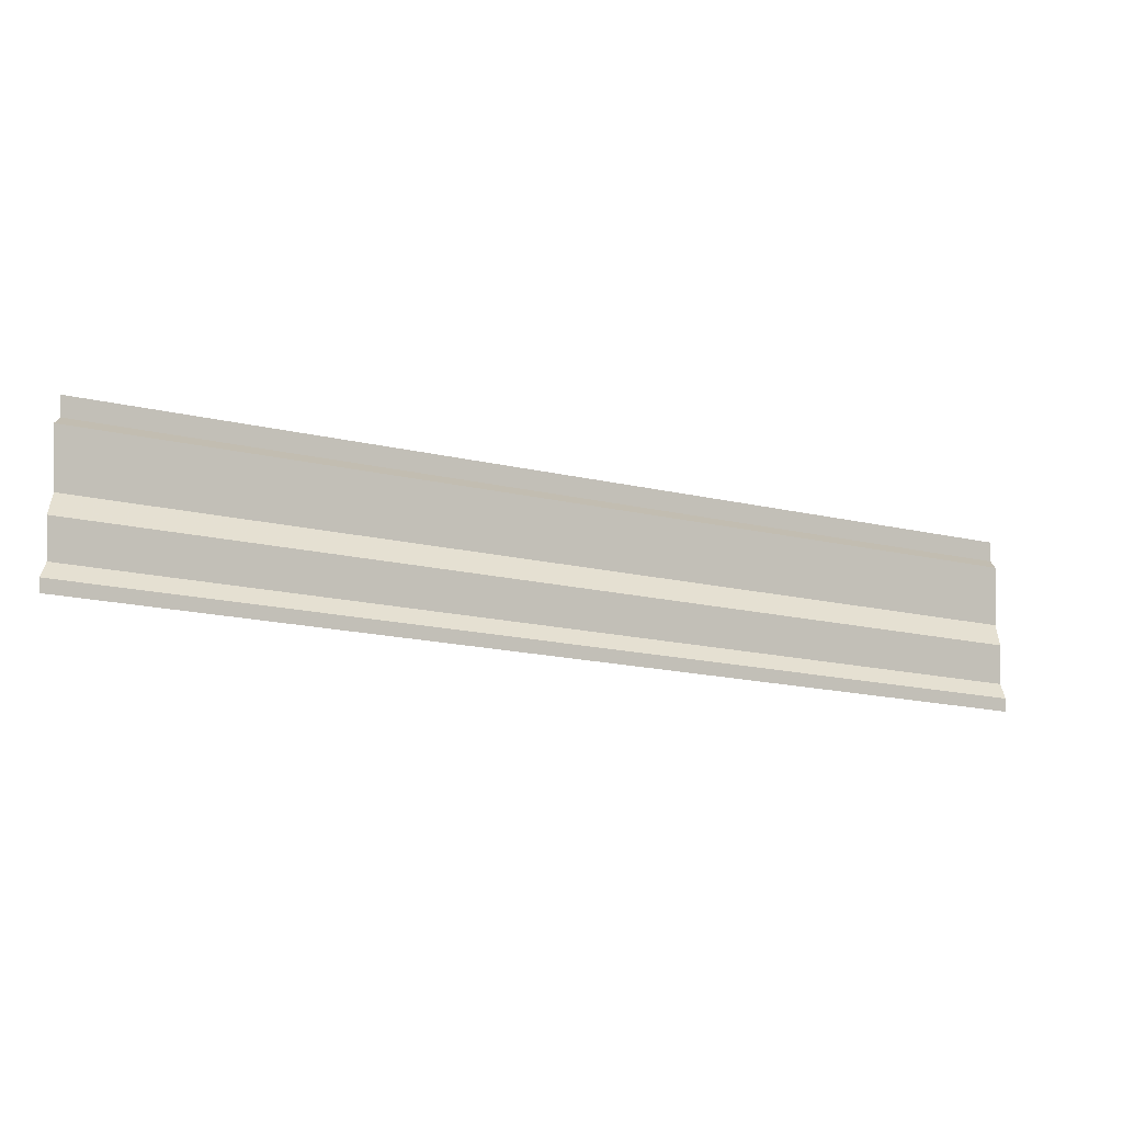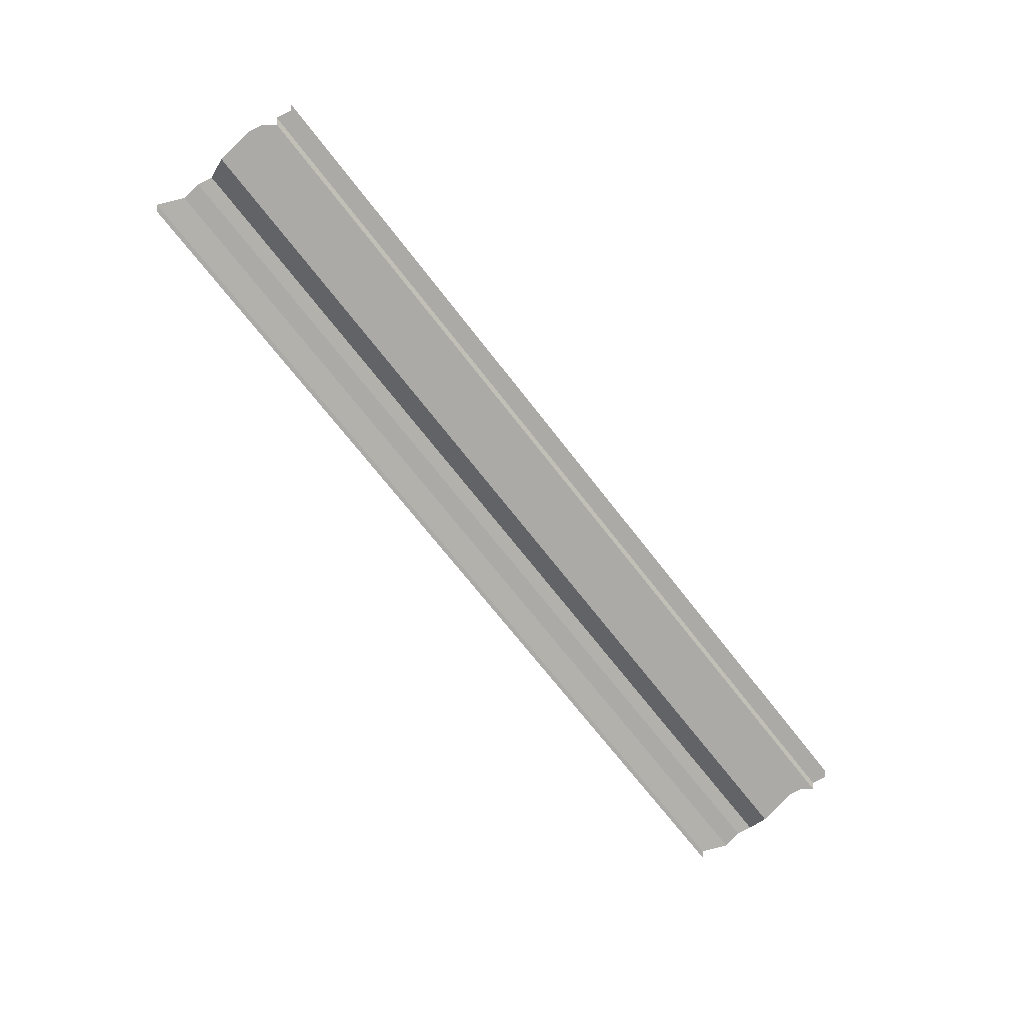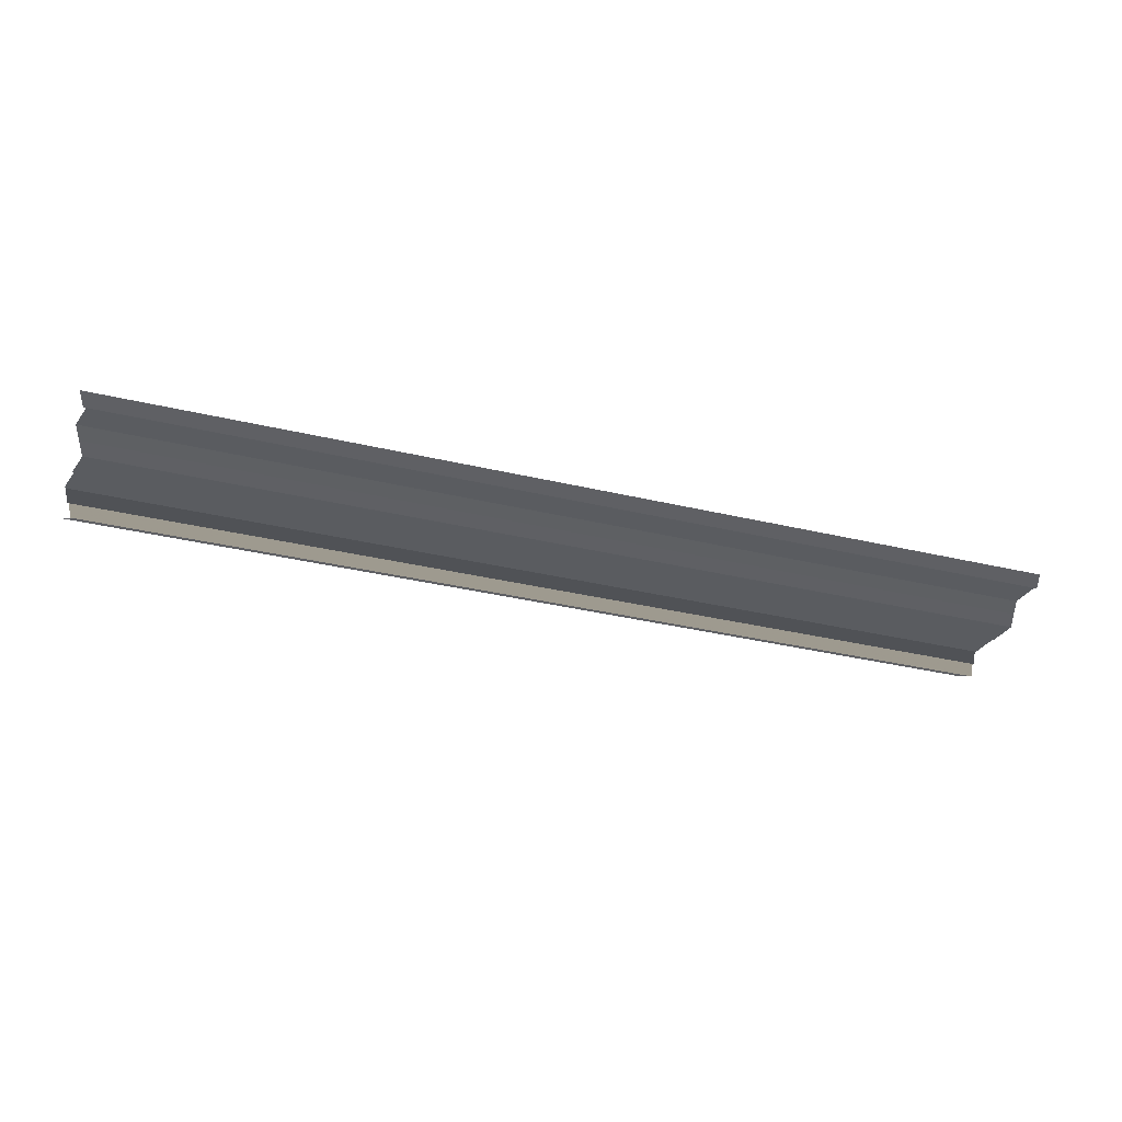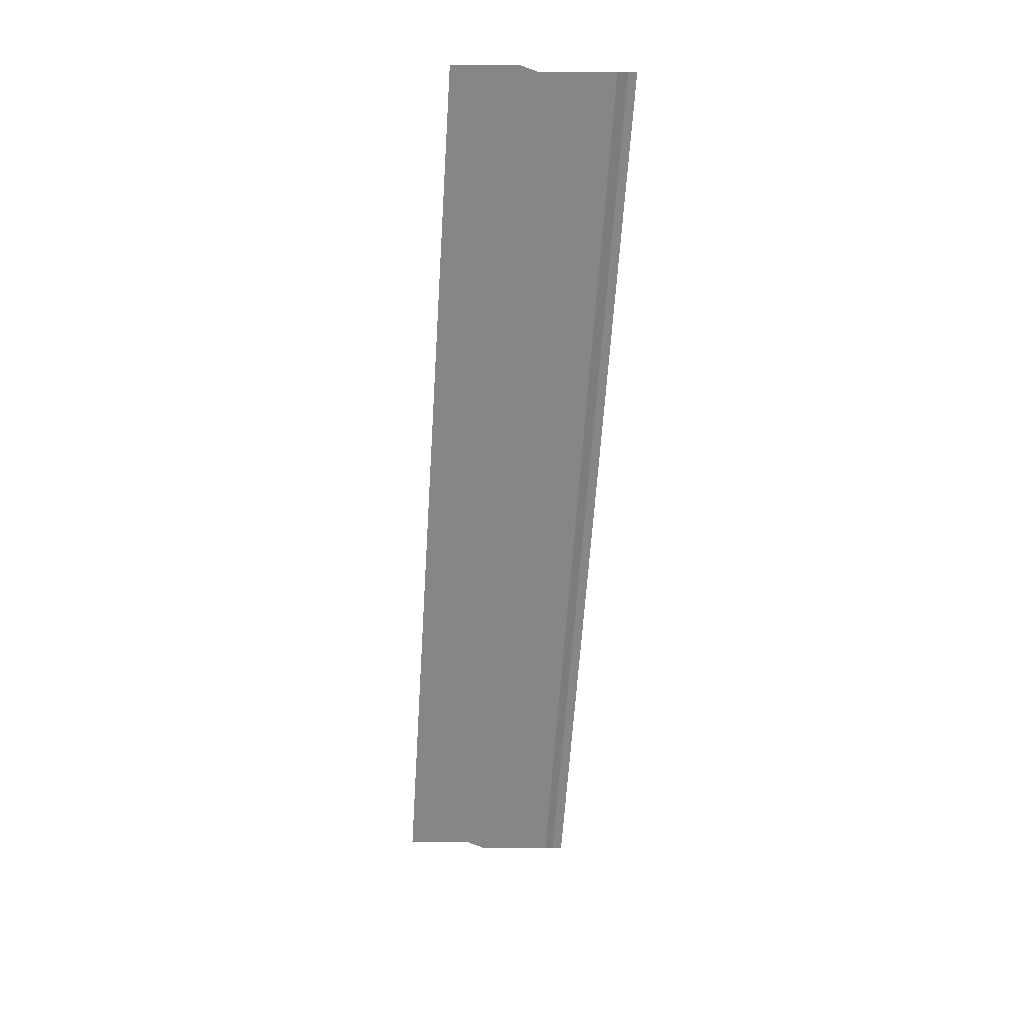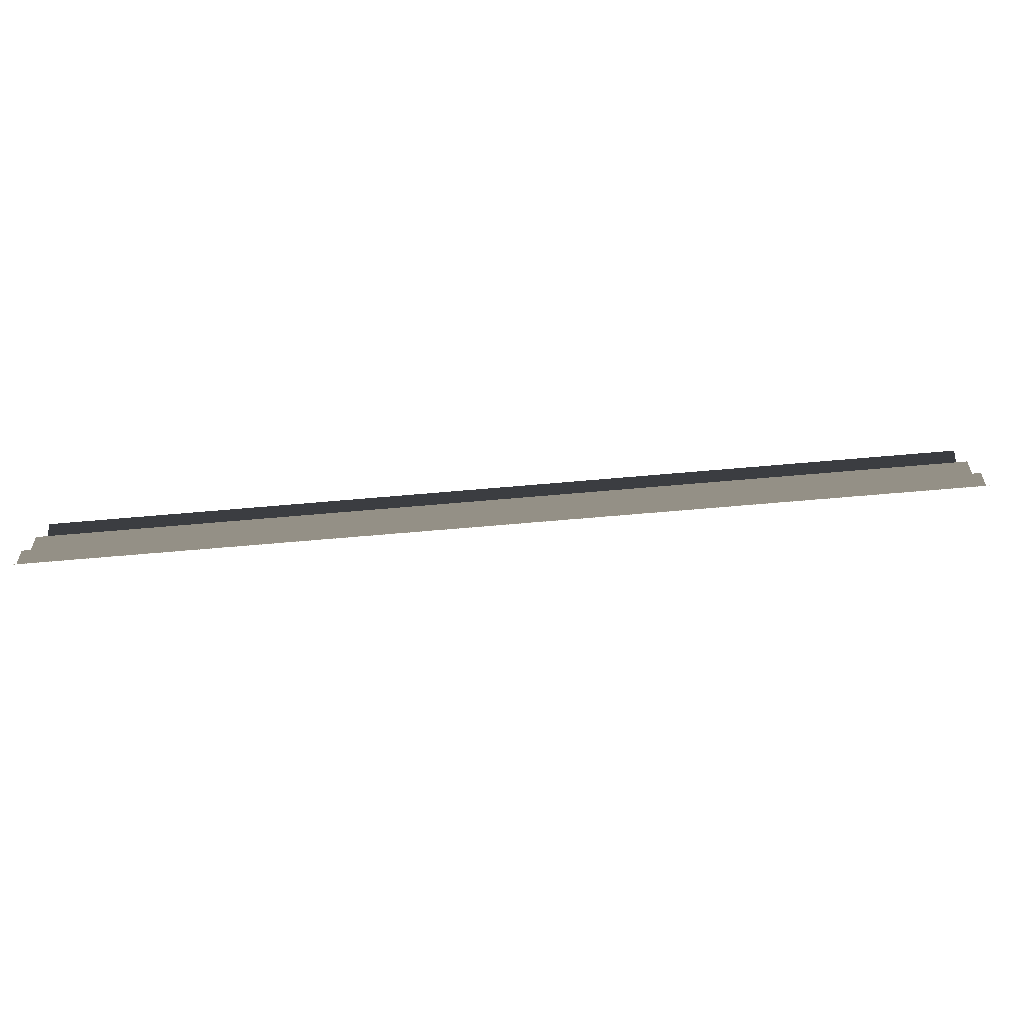
<metadata>
{"format":"obj","ext":"obj","renderer":"f3d","projection":"perspective","resolution":1024,"background":"white","views":[{"elev":-19.4,"azim":157.2,"up":"+Z"},{"elev":-69.9,"azim":-52.3,"up":"+Y"},{"elev":-38.4,"azim":162.6,"up":"+Y"},{"elev":-62.5,"azim":-93.7,"up":"+Y"},{"elev":-76.9,"azim":4.6,"up":"+Z"}]}
</metadata>
<code>
o 3843
v 2189 1880 13.49
v 2189 1880 13.49
v 2189 1880 13.49
v 2189 1880 13.49
v 2189 1880 13.49
v 2189 1880 13.49
v 2189 1880 13.49
v 2189 1880 13.49
v 2189 1880 13.49
v 2189 1880 13.49
v 2189 1880 13.49
v 2189 1880 13.49
v 2189 1880 13.49
v 2189 1880 13.49
v 2189 1880 13.49
v 2189 1880 13.49
v 2189 1880 13.49
v 2189 1880 13.49
v 2189 1880 13.49
v 2189 1880 13.49
v 2189 1880 13.49
v 2189 1880 13.49
v 2189 1880 13.49
v 2189 1880 13.49
v 2189 1880 13.49
v 2189 1880 13.49
v 2189 1880 13.49
v 2189 1880 13.49
v 2189 1880 13.49
v 2189 1880 13.49
v 2189 1880 13.49
v 2189 1880 13.49
v 2189 1880 13.49
v 2189 1880 13.49
v 2189 1880 13.49
v 2189 1880 13.49
v 2189 1880 13.49
v 2189 1880 13.49
v 2189 1880 13.49
v 2189 1880 13.49
v 2189 1880 13.49
v 2189 1880 13.49
v 2189 1880 13.5
v 2189 1880 13.49
v 2189 1880 13.5
v 2189 1880 13.49
v 2189 1880 13.49
v 2189 1880 13.5
v 2189 1880 13.49
v 2189 1880 13.5
v 2189 1880 13.5
v 2189 1880 13.5
v 2189 1880 13.5
v 2189 1880 13.5
v 2189 1880 13.5
v 2189 1880 13.5
v 2189 1880 13.5
v 2189 1880 13.5
v 2189 1880 13.5
v 2189 1880 13.5
v 2189 1880 13.5
v 2189 1880 13.5
v 2189 1880 13.5
v 2189 1880 13.5
v 2189 1880 13.5
v 2189 1880 13.5
v 2189 1880 13.5
v 2189 1880 13.5
v 2189 1880 13.5
v 2189 1880 13.5
v 2189 1880 13.5
v 2189 1880 13.5
v 2189 1880 13.5
v 2189 1880 13.5
v 2189 1880 13.5
v 2189 1880 13.5
v 2189 1880 13.5
v 2189 1880 13.5
v 2189 1880 13.5
v 2189 1880 13.5
v 2189 1880 13.5
v 2189 1880 13.5
v 2189 1880 13.5
v 2189 1880 13.5
v 2189 1880 13.5
v 2189 1880 13.5
v 2189 1880 13.5
v 2189 1880 13.5
v 2189 1880 13.5
v 2189 1880 13.5
v 2189 1880 13.5
v 2189 1880 13.5
v 2189 1880 13.5
v 2189 1880 13.5
v 2189 1880 13.5
v 2189 1880 13.5
v 2189 1880 13.5
v 2189 1880 13.5
v 2189 1880 13.5
v 2189 1880 13.5
v 2189 1880 13.5
v 2189 1880 13.5
v 2189 1880 13.5
v 2189 1880 13.5
v 2189 1880 13.5
v 2189 1880 13.5
v 2189 1880 13.5
v 2189 1880 13.5
v 2189 1880 13.5
v 2189 1880 13.5
v 2189 1880 13.5
v 2189 1880 13.5
v 2189 1880 13.5
v 2189 1880 13.5
v 2189 1880 13.5
v 2189 1880 13.5
v 2189 1880 13.5
v 2189 1880 13.5
v 2189 1880 13.5
v 2189 1880 13.5
v 2189 1880 13.5
v 2189 1880 13.5
v 2189 1880 13.5
v 2189 1880 13.5
v 2189 1880 13.5
v 2189 1880 13.5
v 2189 1880 13.5
v 2189 1880 13.5
v 2189 1880 13.5
v 2189 1880 13.5
f 1 2 3
f 3 4 5
f 6 7 8
f 8 9 10
f 11 12 13
f 13 14 15
f 16 17 18
f 18 19 20
f 21 22 23
f 23 24 25
f 26 27 28
f 28 29 30
f 31 32 33
f 33 34 35
f 36 37 38
f 38 39 40
f 41 42 43
f 43 44 45
f 46 47 48
f 48 49 50
f 51 52 53
f 53 54 55
f 56 57 58
f 58 59 60
f 61 62 63
f 63 64 65
f 66 67 68
f 68 69 70
f 71 72 73
f 73 74 75
f 76 77 78
f 78 79 80
f 81 82 83
f 83 84 85
f 86 87 88
f 88 89 90
f 91 92 93
f 93 94 95
f 96 97 98
f 98 99 100
f 101 102 103
f 103 104 105
f 106 107 108
f 108 109 110
f 111 112 113
f 113 114 115
f 116 117 118
f 118 119 120
f 121 122 123
f 123 124 125
f 126 127 128
f 128 129 130

</code>
